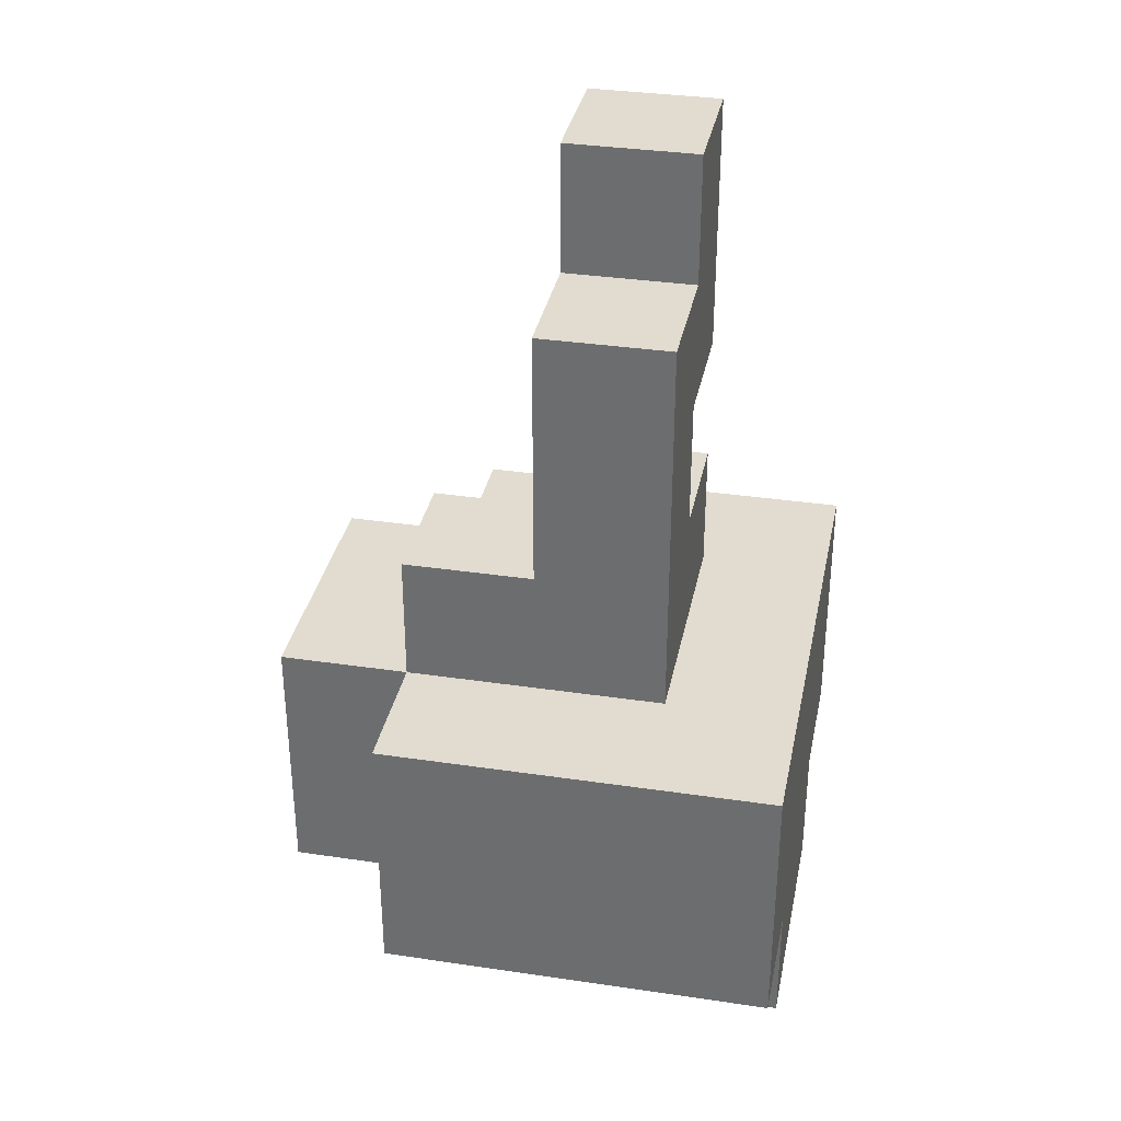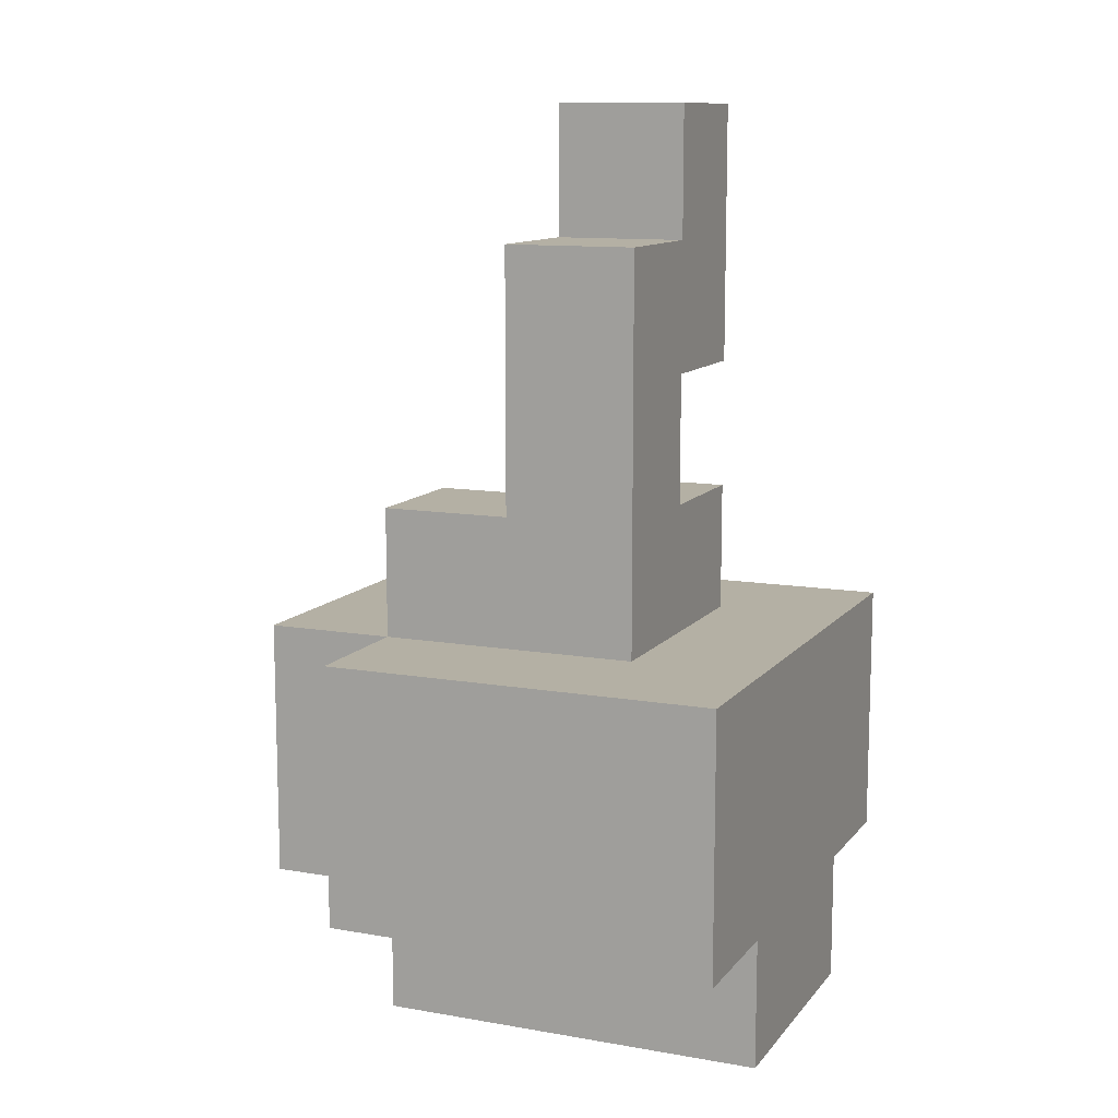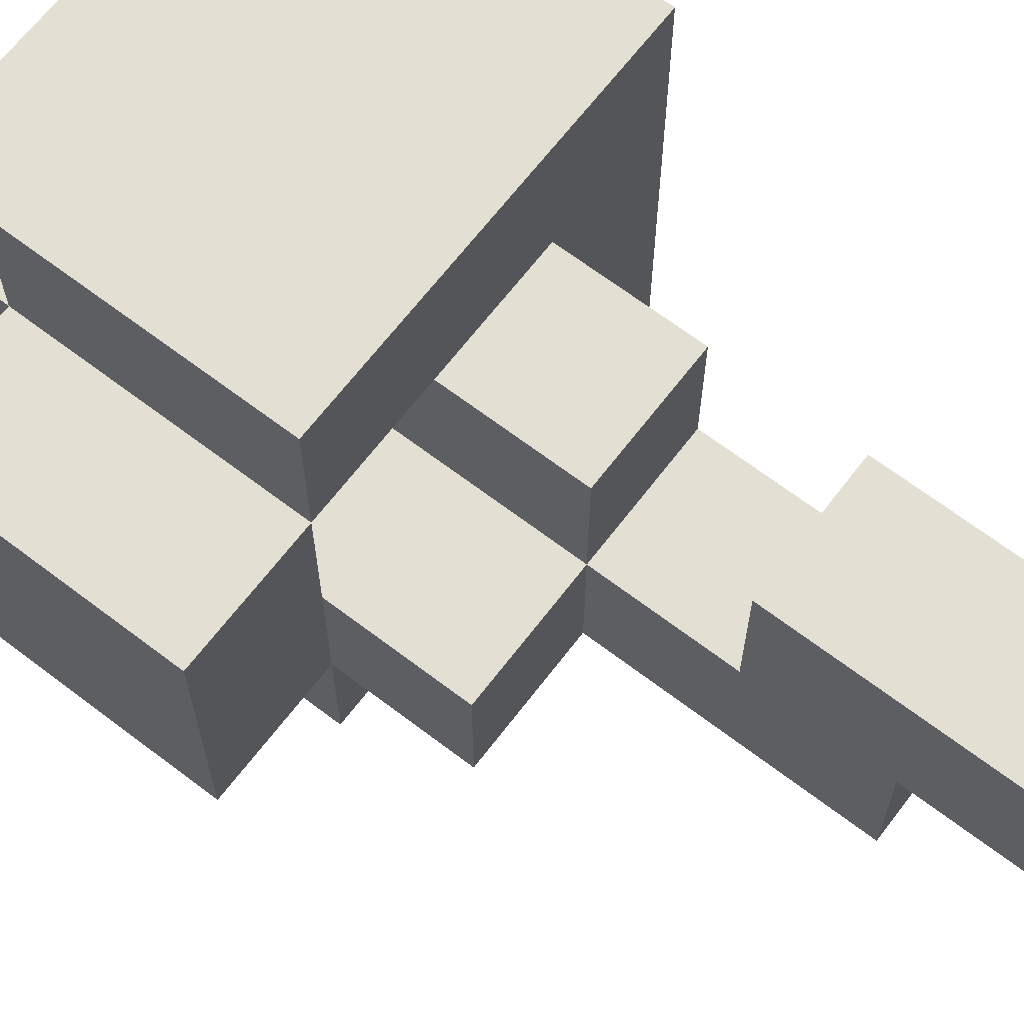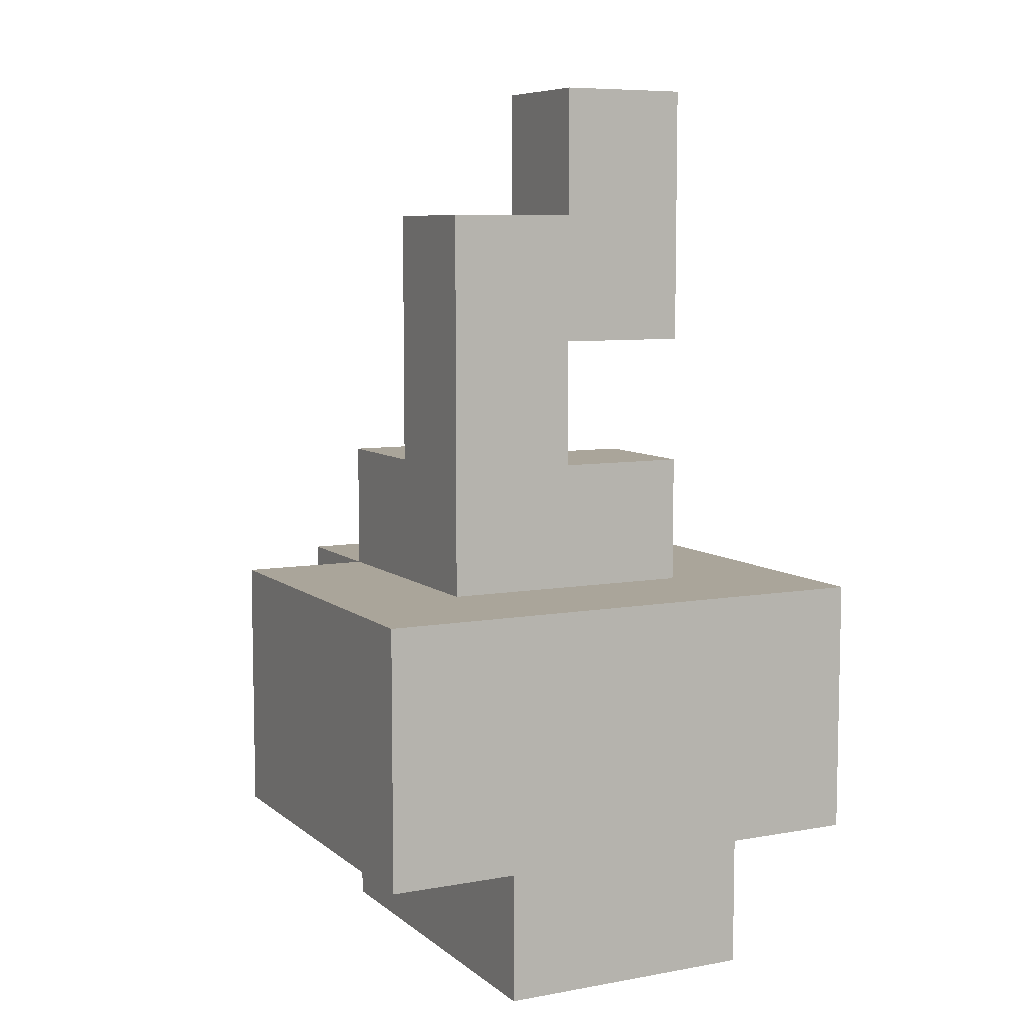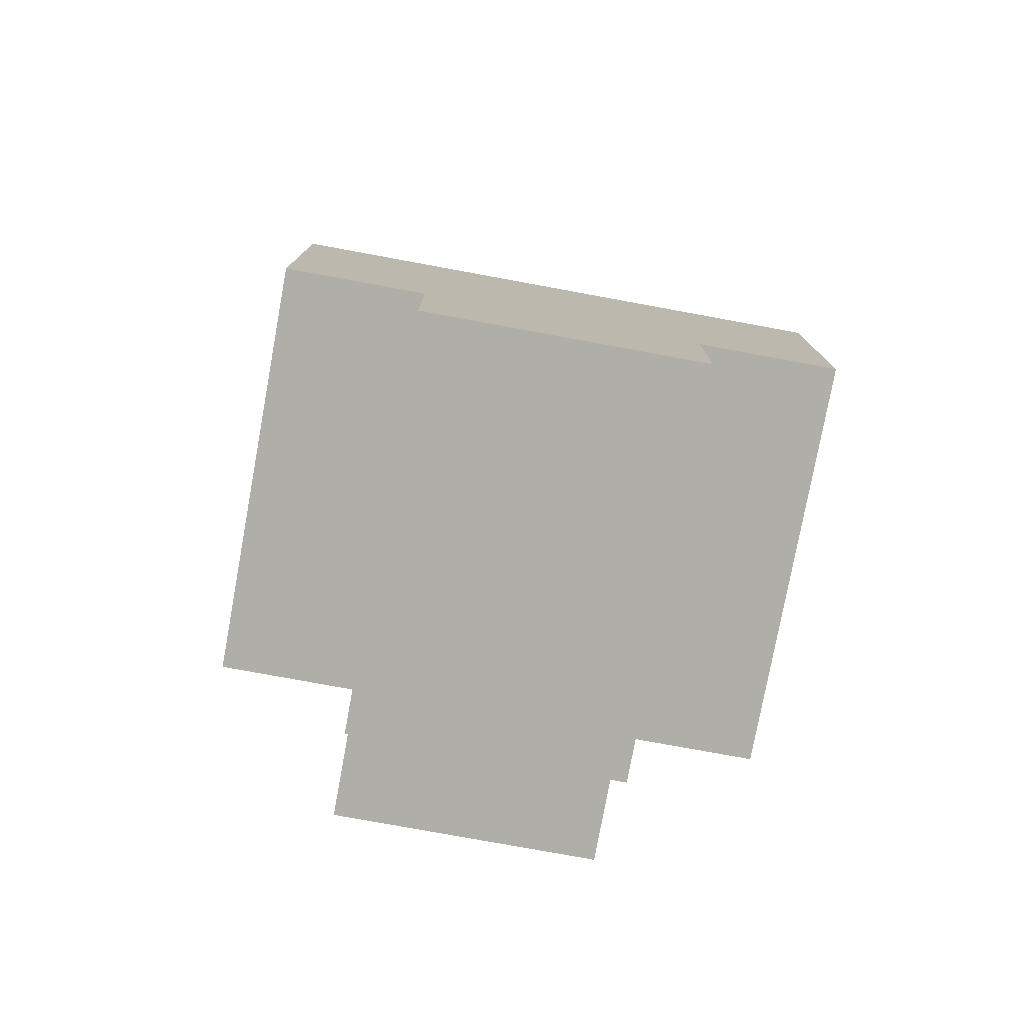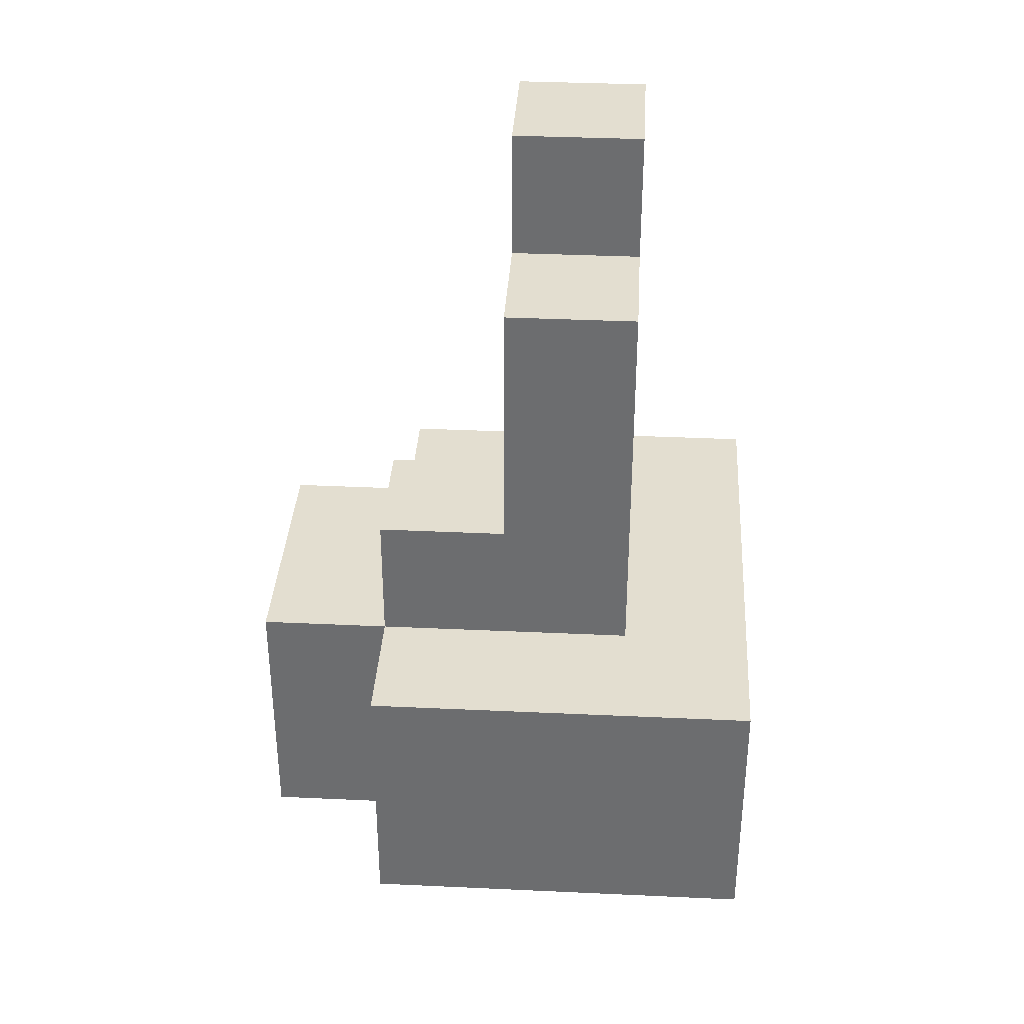
<metadata>
{"format":"obj","ext":"obj","renderer":"f3d","projection":"perspective","resolution":1024,"background":"white","views":[{"elev":34.2,"azim":-168.7,"up":"+Y"},{"elev":11.4,"azim":-157.0,"up":"+Y"},{"elev":66.6,"azim":127.4,"up":"+Z"},{"elev":7.6,"azim":-116.9,"up":"+Y"},{"elev":-77.5,"azim":-100.4,"up":"+Y"},{"elev":35.7,"azim":-176.5,"up":"+Y"}]}
</metadata>
<code>
o Torch_02
v -3.4 0.1 -1.5
v -3.6 0.1 -1.5
v -3.7 0.1 -1.5
v -3.4 0.2 -1.5
v -3.5 0.2 -1.5
v -3.4 0.3 -1.5
v -3.5 0.3 -1.5
v -3.6 0.3 -1.5
v -3.7 0.3 -1.5
v -3.4 0 -1.6
v -3.7 0 -1.6
v -3.3 0.1 -1.6
v -3.4 0.1 -1.6
v -3.6 0.1 -1.6
v -3.7 0.1 -1.6
v -3.3 0.2 -1.6
v -3.4 0.2 -1.6
v -3.3 0.3 -1.6
v -3.4 0.3 -1.6
v -3.5 0.3 -1.6
v -3.6 0.3 -1.6
v -3.5 0.4 -1.6
v -3.6 0.4 -1.6
v -3.5 0.5 -1.6
v -3.6 0.5 -1.6
v -3.5 0.6 -1.6
v -3.6 0.6 -1.6
v -3.5 0.7 -1.6
v -3.6 0.7 -1.6
v -3.4 0.2 -1.7
v -3.5 0.2 -1.7
v -3.4 0.3 -1.7
v -3.5 0.3 -1.7
v -3.4 0.4 -1.7
v -3.5 0.4 -1.7
v -3.6 0.4 -1.7
v -3.5 0.5 -1.7
v -3.6 0.5 -1.7
v -3.4 0.2 -1.6
v -3.5 0.2 -1.6
v -3.4 0.3 -1.6
v -3.5 0.3 -1.6
v -3.5 0.6 -1.7
v -3.6 0.6 -1.7
v -3.5 0.7 -1.7
v -3.6 0.7 -1.7
v -3.4 0 -1.8
v -3.7 0 -1.8
v -3.3 0.1 -1.8
v -3.4 0.1 -1.8
v -3.5 0.1 -1.8
v -3.6 0.1 -1.8
v -3.7 0.1 -1.8
v -3.3 0.2 -1.8
v -3.4 0.2 -1.8
v -3.3 0.3 -1.8
v -3.4 0.3 -1.8
v -3.5 0.3 -1.8
v -3.6 0.3 -1.8
v -3.4 0.4 -1.8
v -3.5 0.4 -1.8
v -3.6 0.4 -1.8
v -3.5 0.5 -1.8
v -3.6 0.5 -1.8
v -3.5 0.6 -1.8
v -3.6 0.6 -1.8
v -3.4 0.1 -1.9
v -3.5 0.1 -1.9
v -3.6 0.1 -1.9
v -3.7 0.1 -1.9
v -3.4 0.2 -1.9
v -3.5 0.2 -1.9
v -3.4 0.3 -1.9
v -3.6 0.3 -1.9
v -3.7 0.3 -1.9
v -3.3 0.1 -1.6
v -3.3 0.2 -1.6
v -3.3 0.3 -1.6
v -3.3 0.1 -1.7
v -3.3 0.2 -1.7
v -3.3 0.1 -1.8
v -3.3 0.2 -1.8
v -3.3 0.3 -1.8
v -3.4 0.1 -1.5
v -3.4 0.2 -1.5
v -3.4 0.3 -1.5
v -3.4 0 -1.6
v -3.4 0.1 -1.6
v -3.4 0.2 -1.6
v -3.4 0.3 -1.6
v -3.4 0.1 -1.7
v -3.4 0.3 -1.7
v -3.4 0.4 -1.7
v -3.4 0 -1.8
v -3.4 0.1 -1.8
v -3.4 0.2 -1.8
v -3.4 0.3 -1.8
v -3.4 0.4 -1.8
v -3.4 0.1 -1.9
v -3.4 0.2 -1.9
v -3.4 0.3 -1.9
v -3.5 0.2 -1.6
v -3.5 0.3 -1.6
v -3.5 0.4 -1.6
v -3.5 0.5 -1.6
v -3.5 0.6 -1.6
v -3.5 0.7 -1.6
v -3.5 0.2 -1.7
v -3.5 0.3 -1.7
v -3.5 0.4 -1.7
v -3.5 0.5 -1.7
v -3.5 0.6 -1.7
v -3.5 0.7 -1.7
v -3.5 0.4 -1.8
v -3.5 0.5 -1.8
v -3.5 0.6 -1.8
v -3.4 0.2 -1.6
v -3.4 0.3 -1.6
v -3.4 0.2 -1.7
v -3.4 0.3 -1.7
v -3.6 0.3 -1.6
v -3.6 0.4 -1.6
v -3.6 0.5 -1.6
v -3.6 0.6 -1.6
v -3.6 0.7 -1.6
v -3.6 0.3 -1.7
v -3.6 0.4 -1.7
v -3.6 0.5 -1.7
v -3.6 0.6 -1.7
v -3.6 0.7 -1.7
v -3.6 0.3 -1.8
v -3.6 0.4 -1.8
v -3.6 0.5 -1.8
v -3.6 0.6 -1.8
v -3.7 0.1 -1.5
v -3.7 0.3 -1.5
v -3.7 0 -1.6
v -3.7 0.1 -1.6
v -3.7 0.2 -1.6
v -3.7 0.3 -1.6
v -3.7 0.2 -1.7
v -3.7 0.3 -1.7
v -3.7 0 -1.8
v -3.7 0.1 -1.8
v -3.7 0.2 -1.8
v -3.7 0.3 -1.8
v -3.7 0.1 -1.9
v -3.7 0.3 -1.9
v -3.4 0 -1.6
v -3.4 0 -1.8
v -3.7 0 -1.6
v -3.7 0 -1.8
v -3.3 0.1 -1.6
v -3.3 0.1 -1.7
v -3.3 0.1 -1.8
v -3.4 0.1 -1.5
v -3.4 0.1 -1.6
v -3.4 0.1 -1.7
v -3.4 0.1 -1.8
v -3.4 0.1 -1.9
v -3.5 0.1 -1.8
v -3.5 0.1 -1.9
v -3.6 0.1 -1.5
v -3.6 0.1 -1.6
v -3.6 0.1 -1.8
v -3.6 0.1 -1.9
v -3.7 0.1 -1.5
v -3.7 0.1 -1.6
v -3.7 0.1 -1.8
v -3.7 0.1 -1.9
v -3.5 0.5 -1.6
v -3.5 0.5 -1.7
v -3.6 0.5 -1.6
v -3.6 0.5 -1.7
v -3.4 0.2 -1.6
v -3.4 0.2 -1.7
v -3.5 0.2 -1.6
v -3.5 0.2 -1.7
v -3.3 0.3 -1.6
v -3.3 0.3 -1.8
v -3.4 0.3 -1.5
v -3.4 0.3 -1.6
v -3.4 0.3 -1.7
v -3.4 0.3 -1.8
v -3.4 0.3 -1.9
v -3.5 0.3 -1.5
v -3.5 0.3 -1.6
v -3.5 0.3 -1.8
v -3.6 0.3 -1.5
v -3.6 0.3 -1.6
v -3.6 0.3 -1.7
v -3.6 0.3 -1.8
v -3.6 0.3 -1.9
v -3.7 0.3 -1.5
v -3.7 0.3 -1.6
v -3.7 0.3 -1.7
v -3.7 0.3 -1.8
v -3.7 0.3 -1.9
v -3.4 0.4 -1.7
v -3.4 0.4 -1.8
v -3.5 0.4 -1.6
v -3.5 0.4 -1.7
v -3.5 0.4 -1.8
v -3.6 0.4 -1.6
v -3.6 0.4 -1.7
v -3.5 0.6 -1.7
v -3.5 0.6 -1.8
v -3.6 0.6 -1.7
v -3.6 0.6 -1.8
v -3.5 0.7 -1.6
v -3.5 0.7 -1.7
v -3.6 0.7 -1.6
v -3.6 0.7 -1.7
f 4 2 1
f 5 2 4
f 6 5 4
f 7 2 5
f 7 5 6
f 8 3 2
f 8 2 7
f 9 3 8
f 13 11 10
f 14 11 13
f 15 11 14
f 16 13 12
f 17 13 16
f 18 17 16
f 19 17 18
f 22 21 20
f 23 21 22
f 26 25 24
f 27 25 26
f 28 27 26
f 29 27 28
f 32 31 30
f 33 31 32
f 34 33 32
f 35 33 34
f 37 36 35
f 38 36 37
f 39 40 41
f 41 40 42
f 43 44 45
f 45 44 46
f 47 48 50
f 50 48 51
f 51 48 52
f 52 48 53
f 49 50 54
f 54 50 55
f 54 55 56
f 56 55 57
f 57 58 60
f 58 59 61
f 60 58 61
f 61 59 62
f 61 62 63
f 63 62 64
f 63 64 65
f 65 64 66
f 67 68 71
f 68 69 72
f 71 68 72
f 71 72 73
f 69 70 74
f 73 72 74
f 72 69 74
f 74 70 75
f 79 77 76
f 80 78 77
f 80 77 79
f 81 80 79
f 82 78 80
f 82 80 81
f 83 78 82
f 88 85 84
f 89 86 85
f 89 85 88
f 90 86 89
f 91 88 87
f 94 91 87
f 95 91 94
f 97 93 92
f 98 93 97
f 99 96 95
f 100 97 96
f 100 96 99
f 101 97 100
f 108 103 102
f 108 104 103
f 109 104 108
f 110 104 109
f 111 106 105
f 112 107 106
f 112 106 111
f 113 107 112
f 114 111 110
f 115 112 111
f 115 111 114
f 116 112 115
f 117 118 119
f 119 118 120
f 121 122 126
f 126 122 127
f 123 124 128
f 124 125 129
f 128 124 129
f 129 125 130
f 126 127 131
f 127 128 132
f 131 127 132
f 128 129 133
f 132 128 133
f 133 129 134
f 135 136 138
f 138 136 139
f 139 136 140
f 137 138 141
f 138 139 141
f 139 140 141
f 141 140 142
f 137 141 143
f 143 141 144
f 141 142 145
f 144 141 145
f 145 142 146
f 144 145 147
f 145 146 147
f 147 146 148
f 151 150 149
f 152 150 151
f 157 154 153
f 158 155 154
f 158 154 157
f 159 155 158
f 161 160 159
f 162 160 161
f 163 157 156
f 164 157 163
f 165 162 161
f 166 162 165
f 167 164 163
f 168 164 167
f 169 166 165
f 170 166 169
f 173 172 171
f 174 172 173
f 175 176 177
f 177 176 178
f 179 180 182
f 182 180 183
f 183 180 184
f 181 182 186
f 186 182 187
f 184 185 188
f 186 187 189
f 189 187 190
f 188 185 192
f 192 185 193
f 189 190 194
f 190 191 195
f 194 190 195
f 191 192 196
f 195 191 196
f 192 193 197
f 196 192 197
f 197 193 198
f 199 200 202
f 202 200 203
f 201 202 204
f 204 202 205
f 206 207 208
f 208 207 209
f 210 211 212
f 212 211 213

</code>
